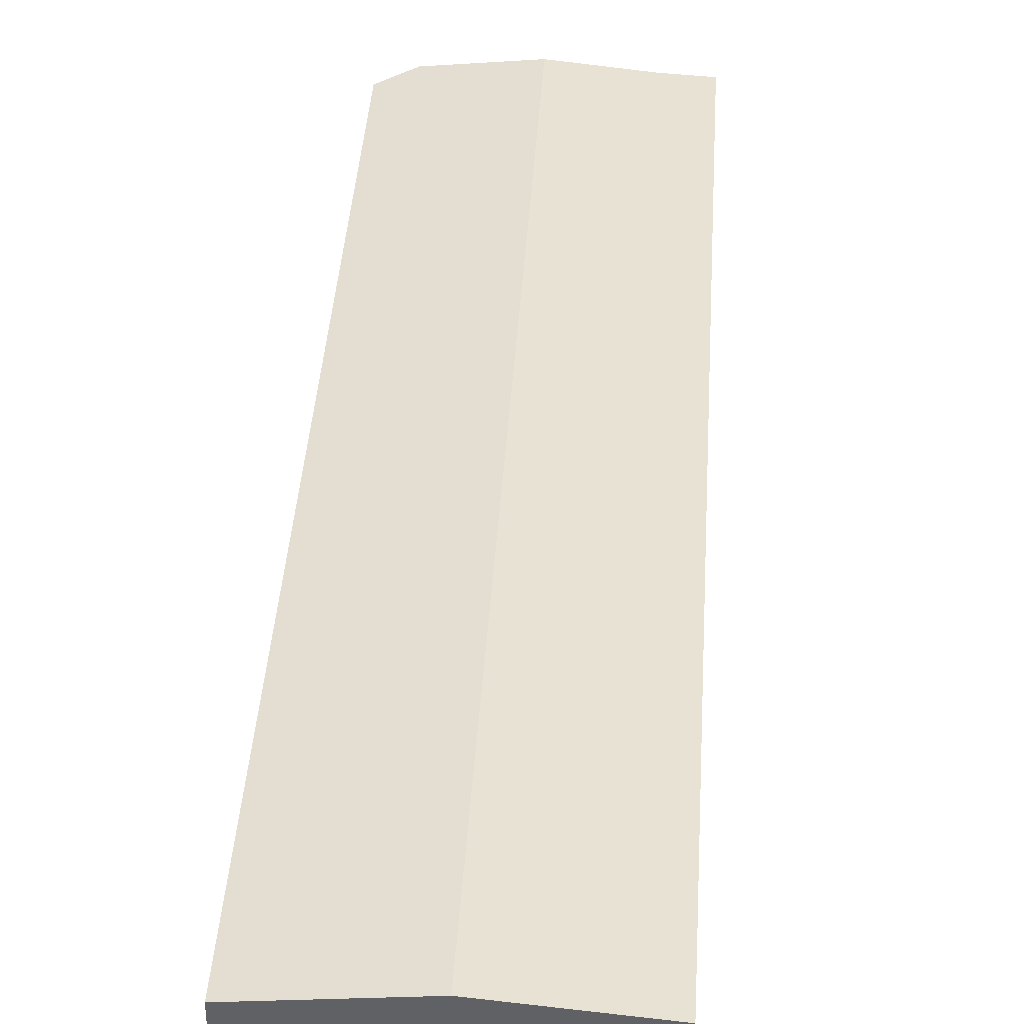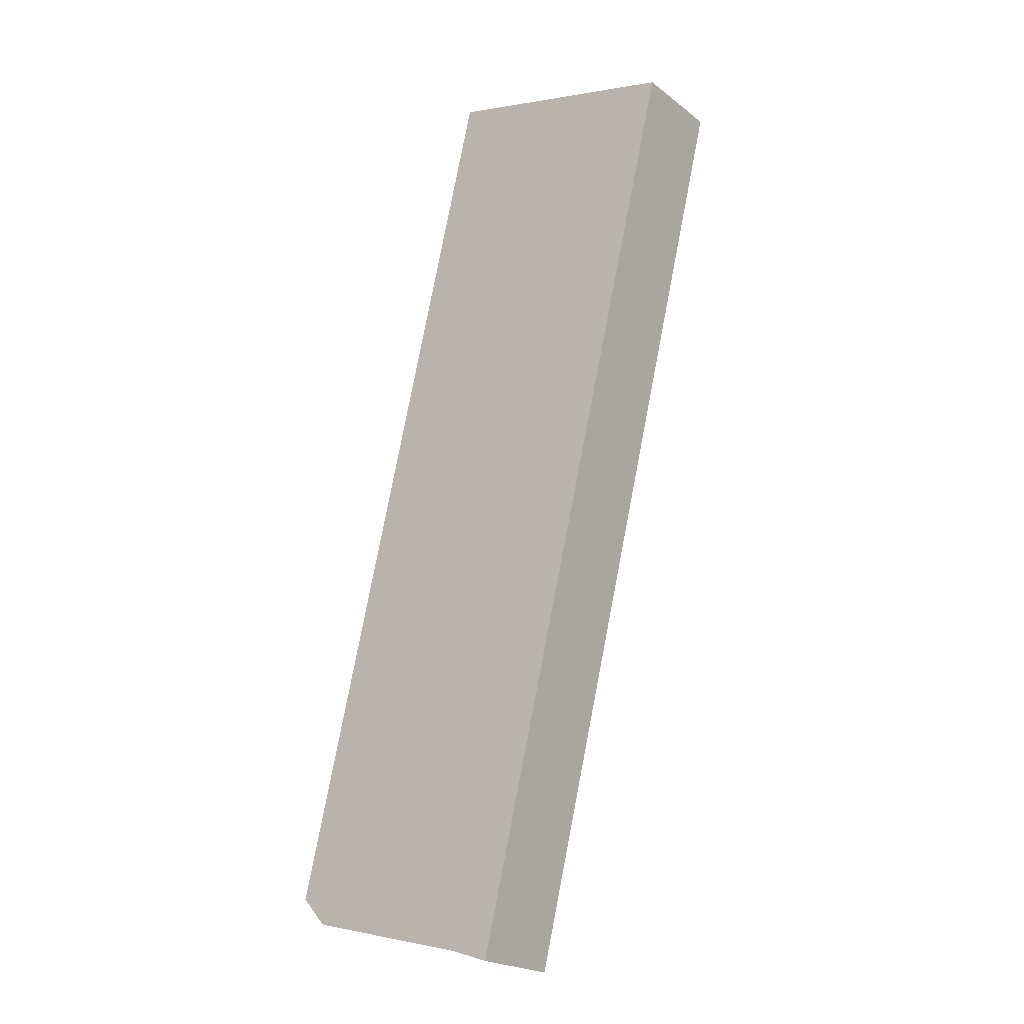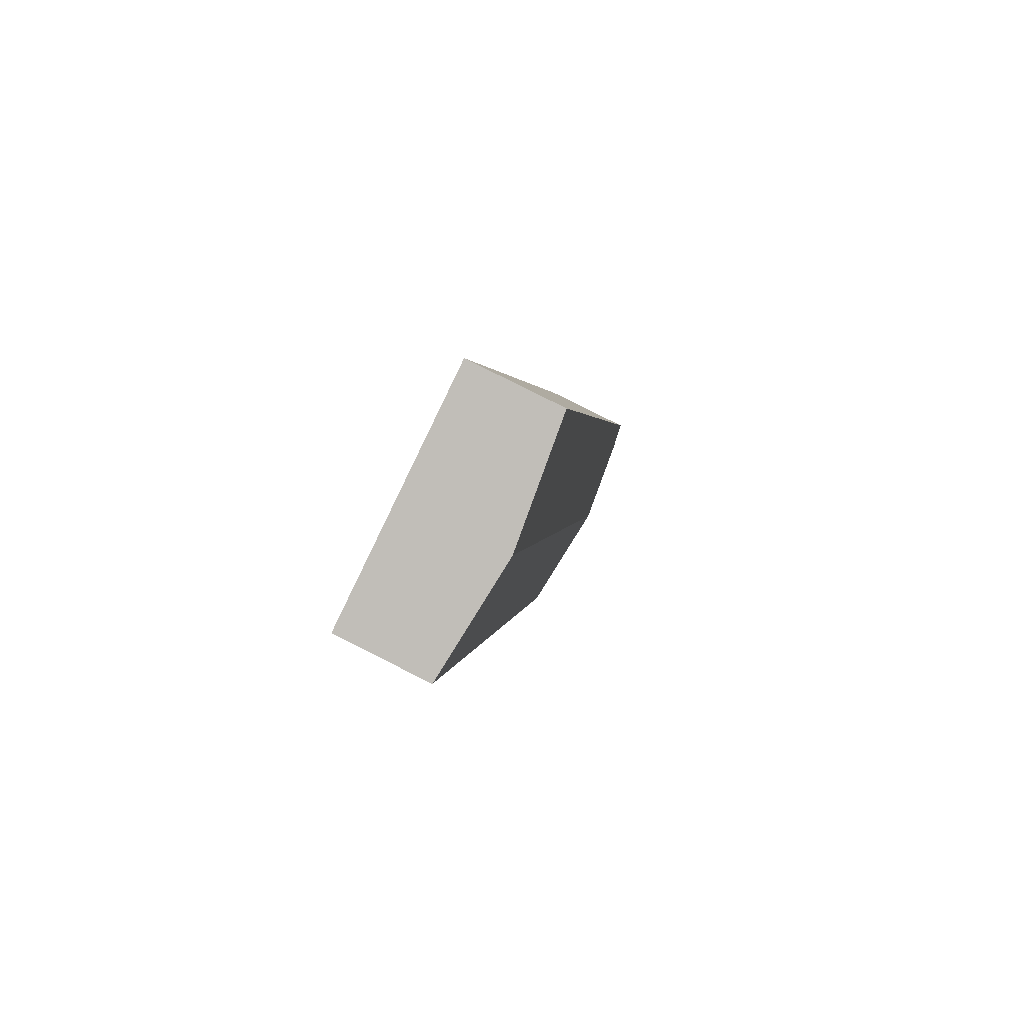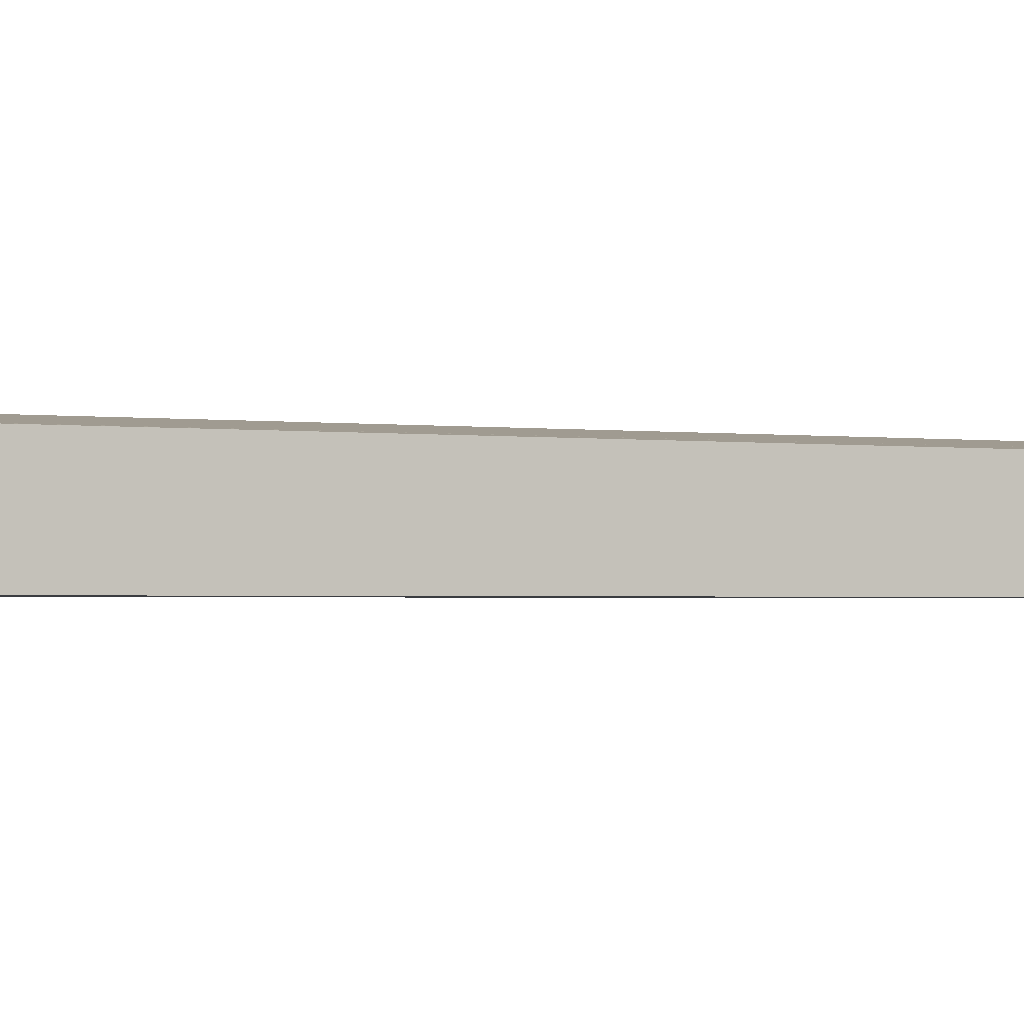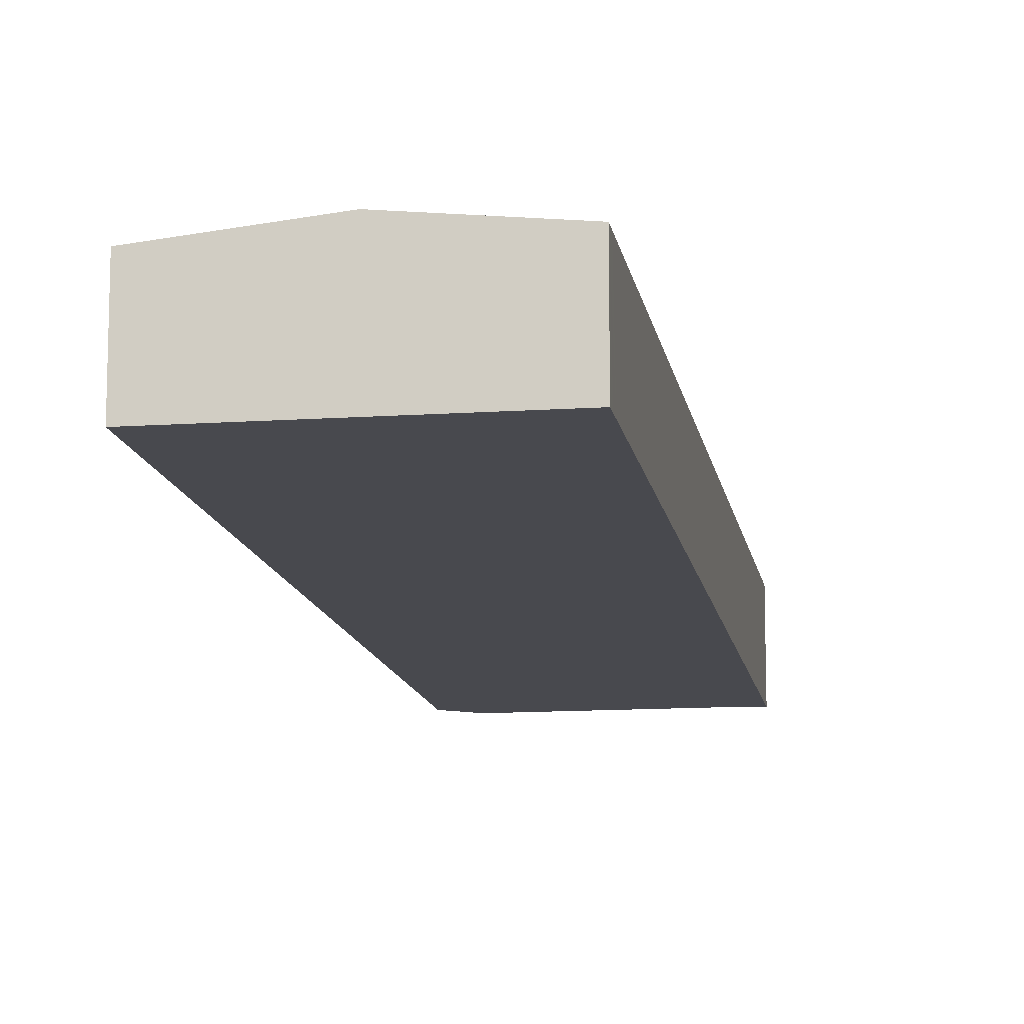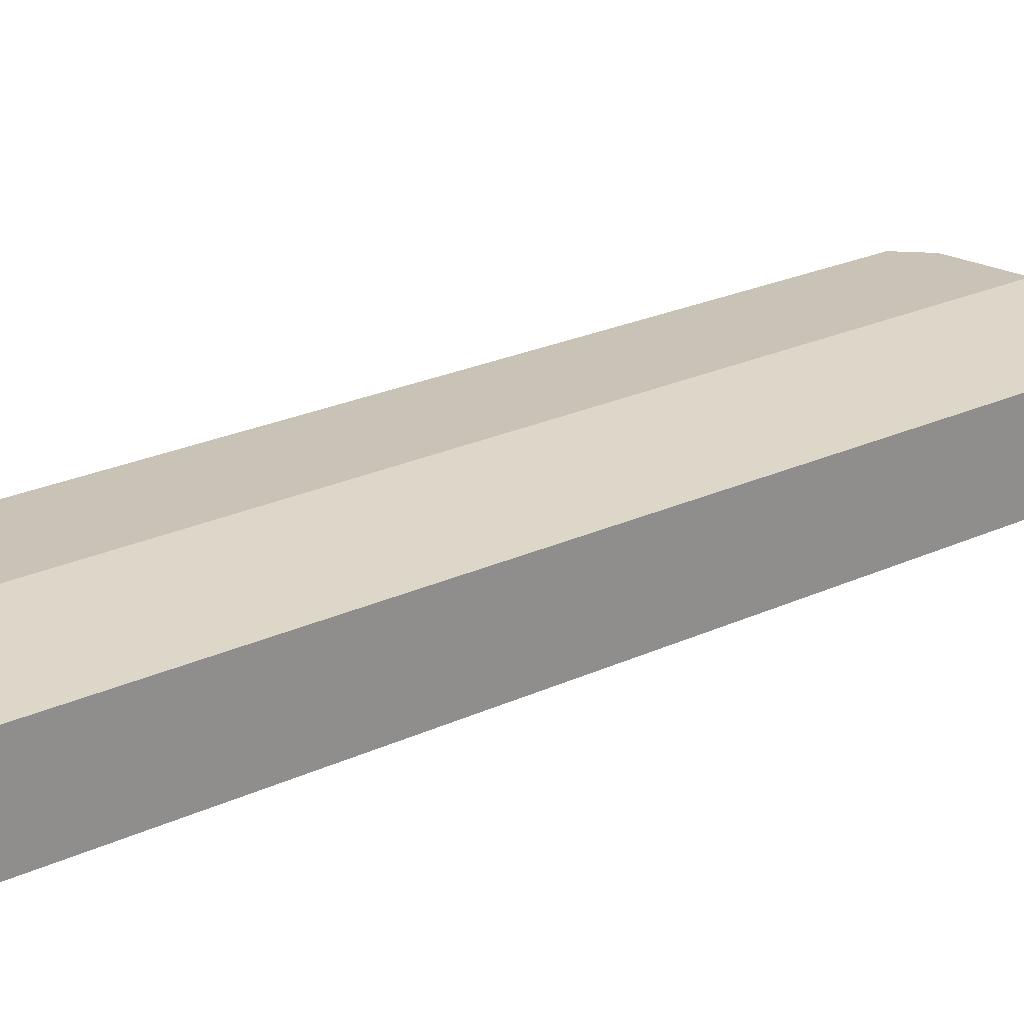
<metadata>
{"format":"obj","ext":"obj","renderer":"f3d","projection":"perspective","resolution":1024,"background":"white","views":[{"elev":39.4,"azim":17.2,"up":"+Y"},{"elev":-21.6,"azim":37.4,"up":"+Z"},{"elev":79.6,"azim":116.8,"up":"+Z"},{"elev":-1.7,"azim":78.3,"up":"+Y"},{"elev":-12.7,"azim":22.9,"up":"+Y"},{"elev":25.0,"azim":67.1,"up":"+Y"}]}
</metadata>
<code>
v  5.351 2.709 -1.926
v  12.29 2.587 21.46
v  6.469 2.588 -2.296
v  12.37 2.587 21.78
v  12.45 2.588 22.12
v  9.106 2.943 22.95
v  3.15 2.943 -1.382
v  0.7 2.682 -0.776
v  0 2.593 1.588e-16
v  5.702 2.581 23.79
v  5.351 1.179e-16 -1.926
v  6.469 1.406e-16 -2.296
v  3.15 8.462e-17 -1.382
v  0.7 4.752e-17 -0.776
v  0 0 0
v  5.702 -1.457e-15 23.79
v  9.106 -1.405e-15 22.95
v  12.45 -1.354e-15 22.12
v  12.29 -1.314e-15 21.46
v  12.37 -1.334e-15 21.78
g defaultobject
f 1 2 3
f 2 1 4
f 4 1 5
f 5 1 6
f 6 1 7
f 8 6 7
f 6 8 9
f 6 9 10
f 3 11 1
f 11 3 12
f 11 7 1
f 7 11 8
f 8 11 13
f 8 13 14
f 14 9 8
f 9 14 15
f 15 10 9
f 10 15 16
f 16 6 10
f 6 16 17
f 6 17 5
f 5 17 18
f 2 12 3
f 12 2 19
f 19 2 4
f 19 4 5
f 19 5 20
f 20 5 18
f 17 20 18
f 20 17 16
f 20 16 19
f 19 16 12
f 12 16 15
f 12 15 11
f 11 15 14
f 11 14 13

</code>
